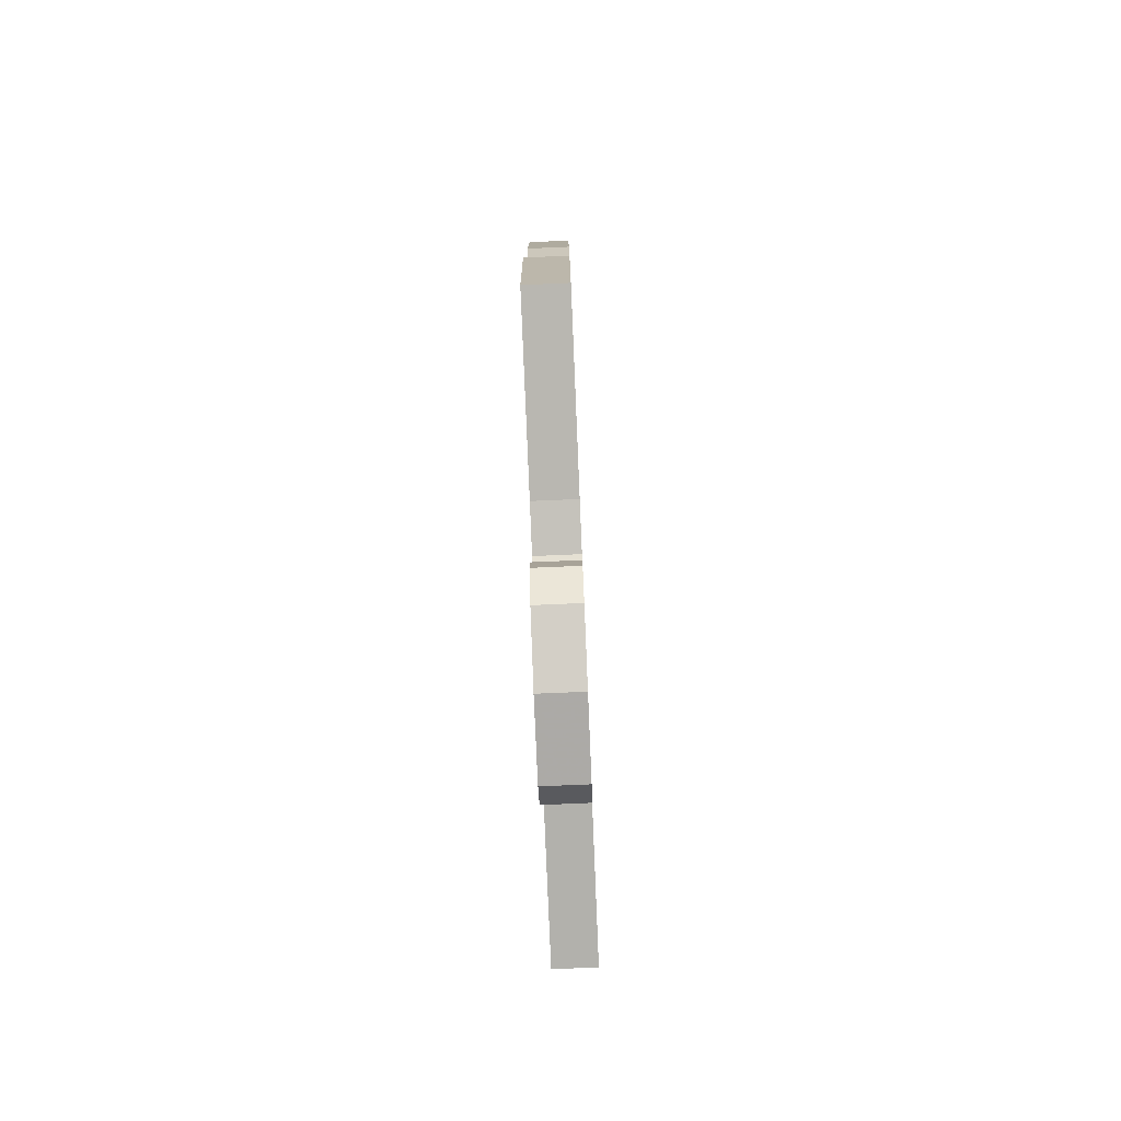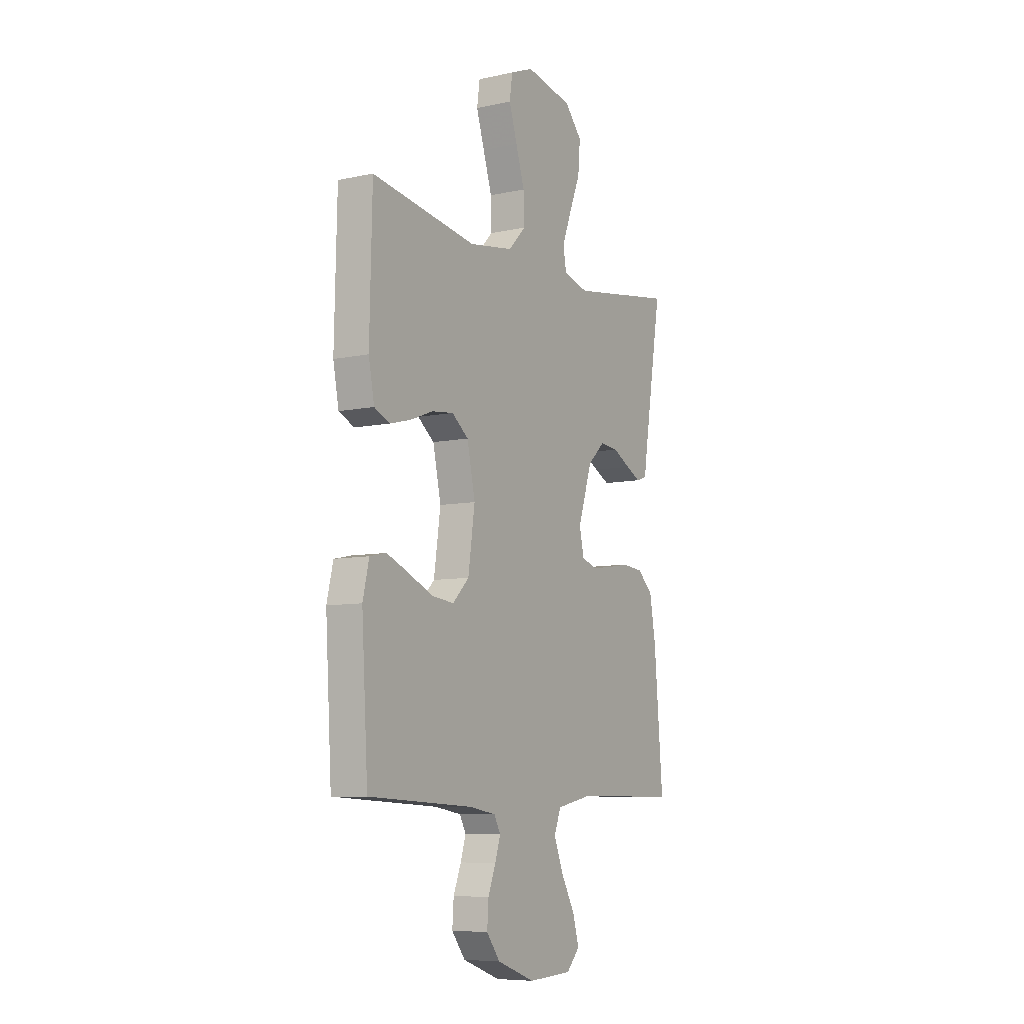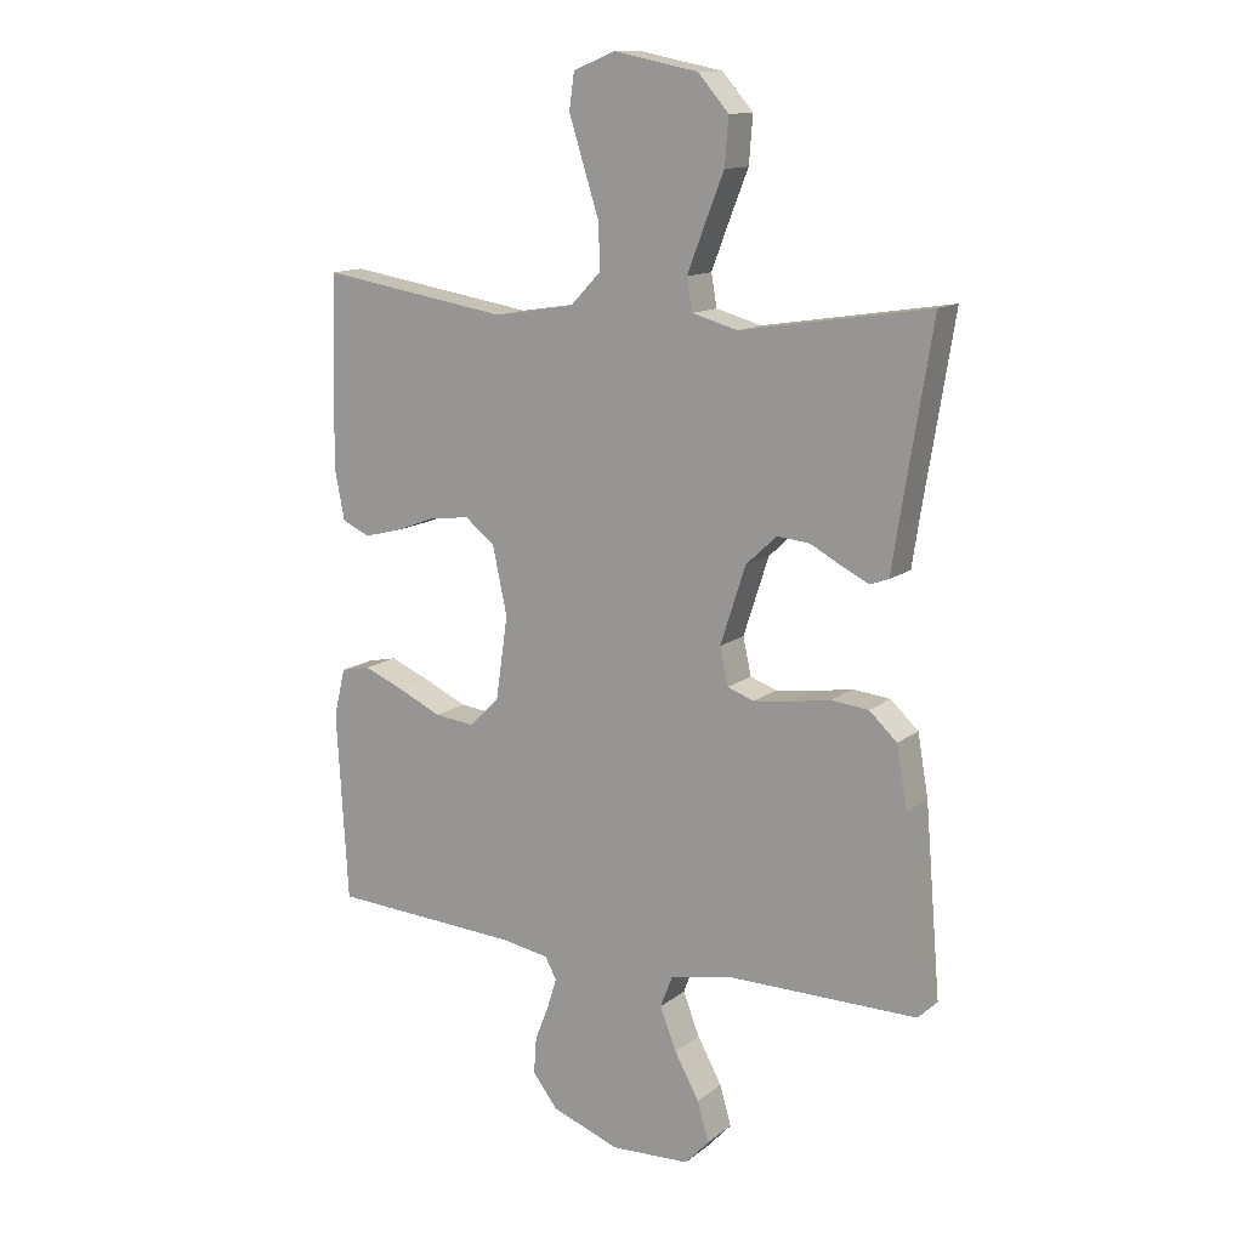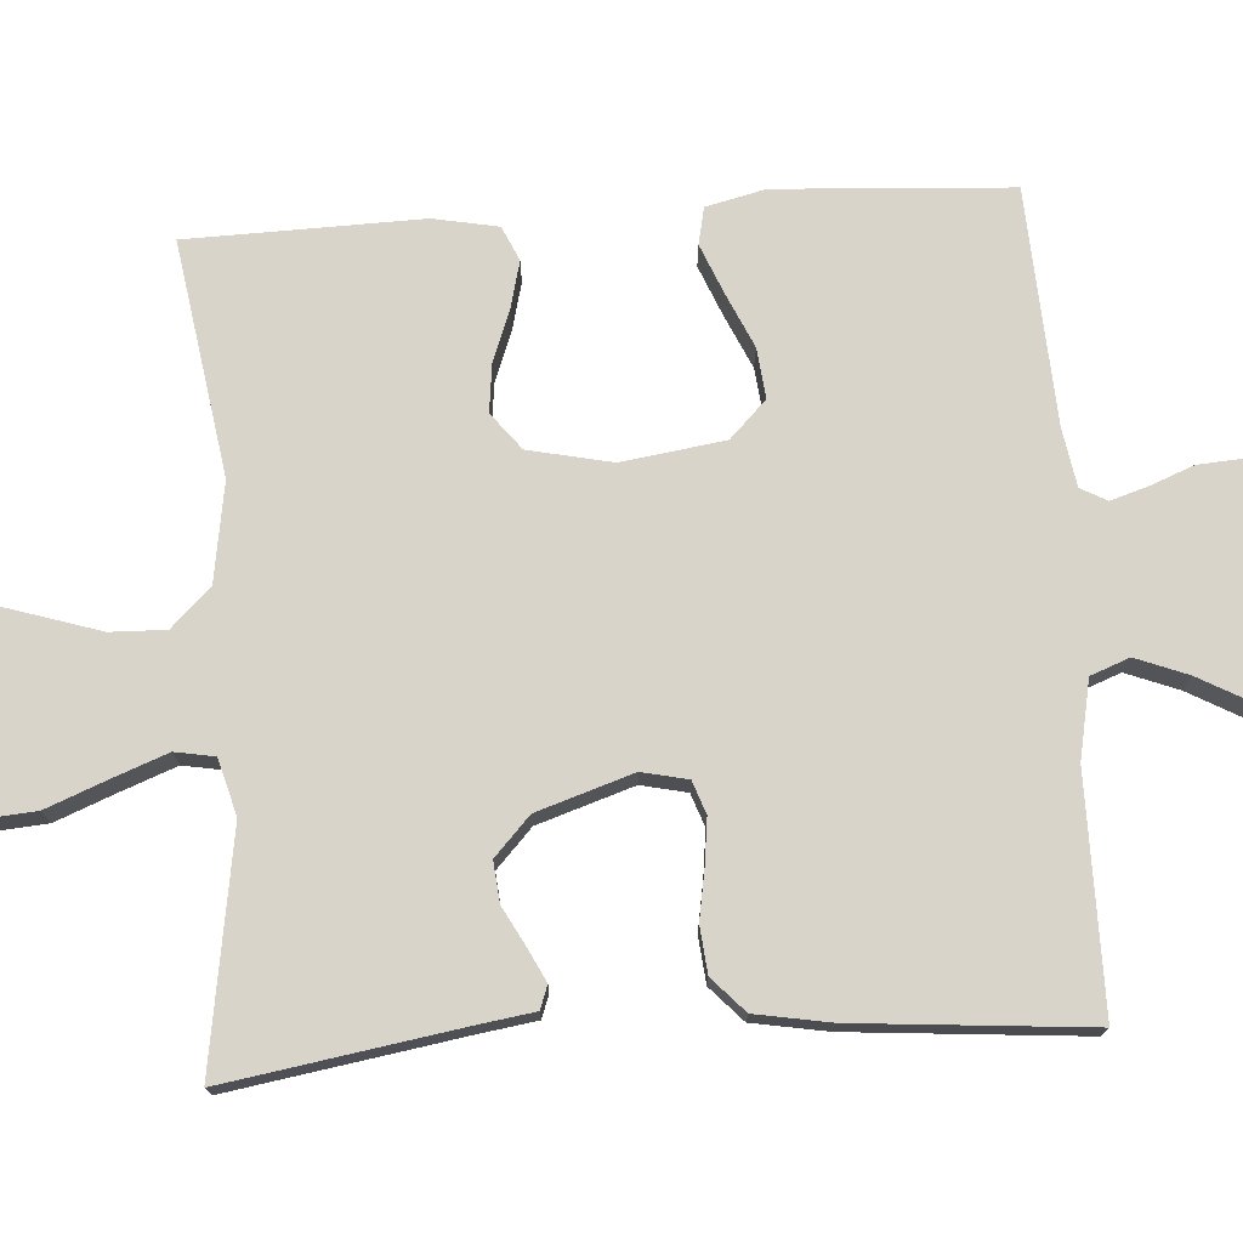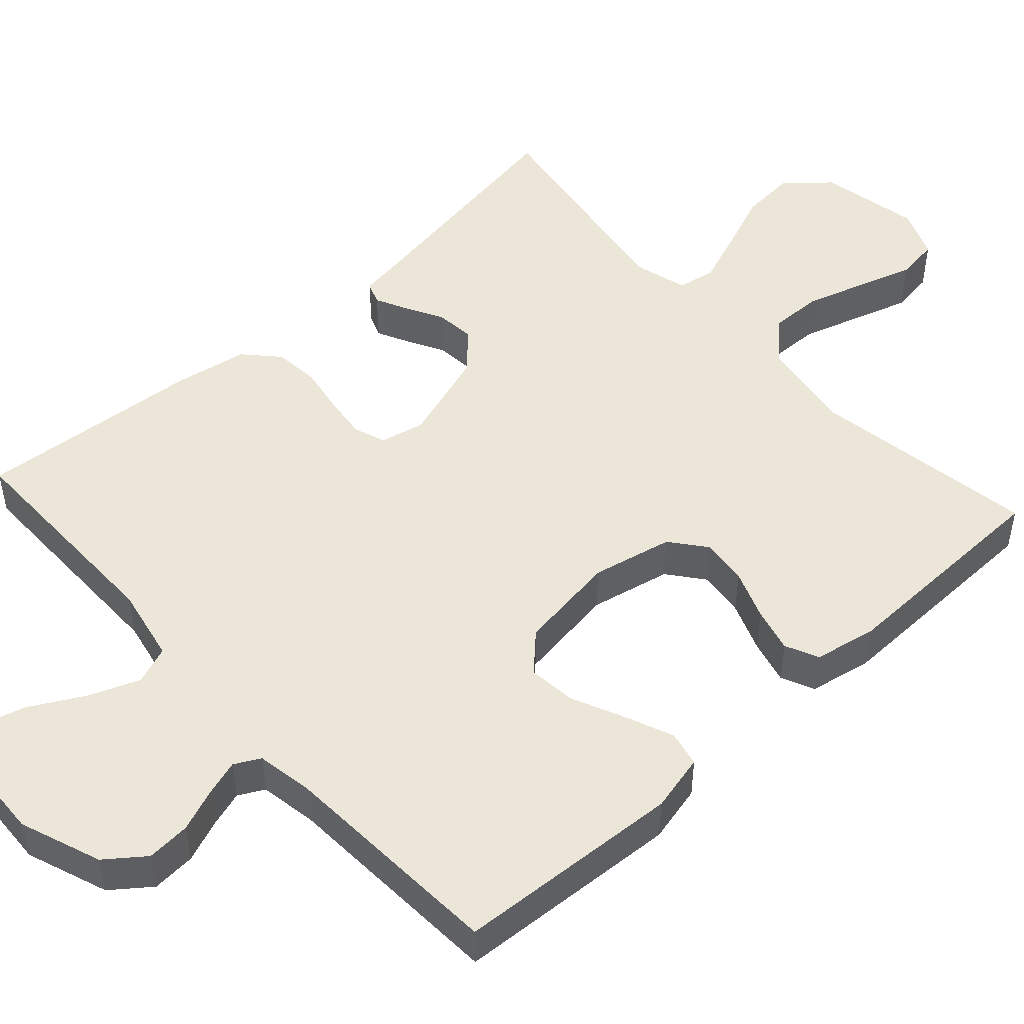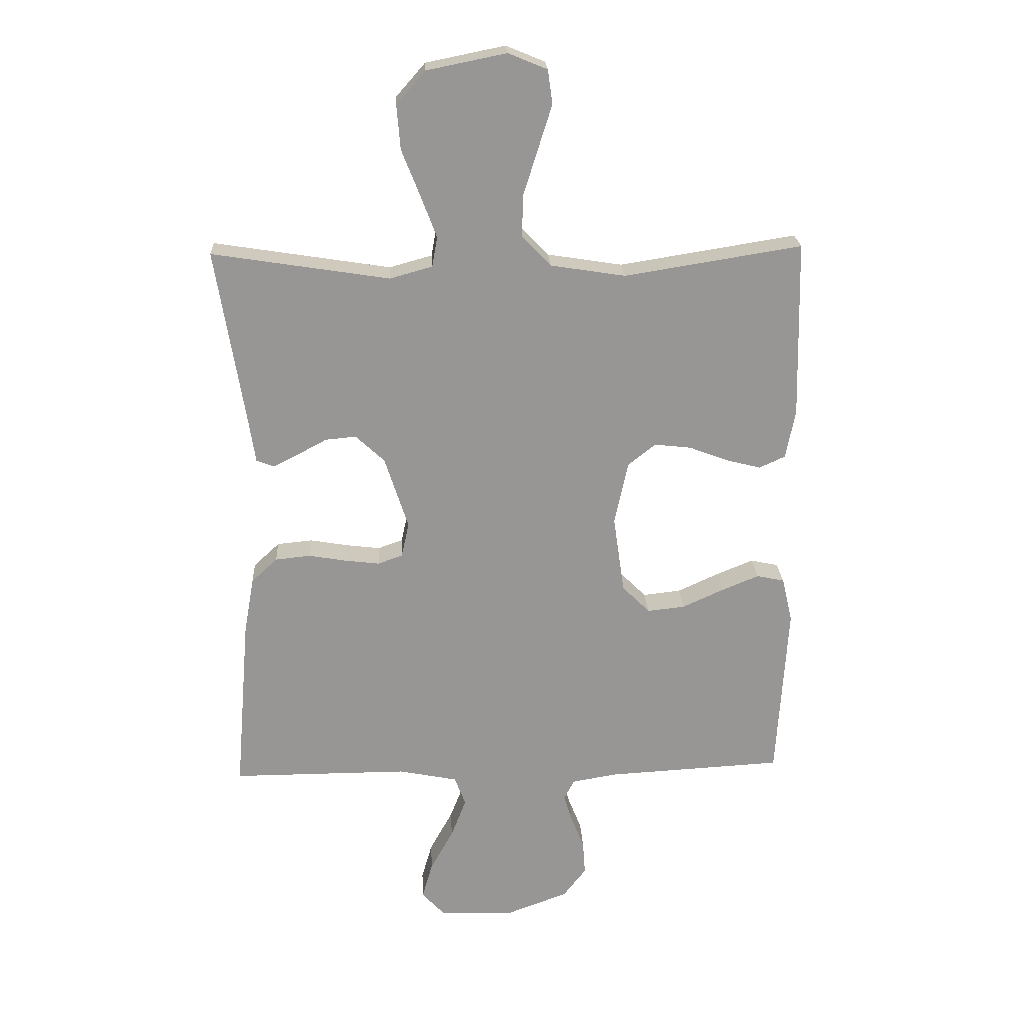
<metadata>
{"format":"obj","ext":"obj","renderer":"f3d","projection":"perspective","resolution":1024,"background":"white","views":[{"elev":-78.7,"azim":-87.6,"up":"+Z"},{"elev":-7.8,"azim":-58.7,"up":"+Z"},{"elev":13.1,"azim":31.1,"up":"+Z"},{"elev":74.8,"azim":86.2,"up":"+Y"},{"elev":49.4,"azim":-132.2,"up":"+Y"},{"elev":22.4,"azim":177.1,"up":"+Z"}]}
</metadata>
<code>
v 0.5 0.07 0.5
v 0.451 0.07 0.2
v 0.44 0.07 0.127
v 0.41 0.07 0.116
v 0.368 0.07 0.137
v 0.318 0.07 0.164
v 0.266 0.07 0.169
v 0.217 0.07 0.123
v 0.177 0.07 0
v 0.19 0.07 -0.059
v 0.232 0.07 -0.074
v 0.29 0.07 -0.067
v 0.354 0.07 -0.056
v 0.414 0.07 -0.062
v 0.458 0.07 -0.103
v 0.475 0.07 -0.2
v 0.5 0.07 -0.5
v 0.2 0.07 -0.499
v 0.1 0.07 -0.519
v 0.081 0.07 -0.569
v 0.107 0.07 -0.636
v 0.146 0.07 -0.707
v 0.164 0.07 -0.77
v 0.126 0.07 -0.811
v 0 0.07 -0.817
v -0.108 0.07 -0.777
v -0.147 0.07 -0.726
v -0.143 0.07 -0.668
v -0.121 0.07 -0.612
v -0.106 0.07 -0.564
v -0.124 0.07 -0.53
v -0.2 0.07 -0.517
v -0.5 0.07 -0.5
v -0.518 0.07 -0.2
v -0.5 0.07 -0.124
v -0.453 0.07 -0.114
v -0.39 0.07 -0.14
v -0.32 0.07 -0.172
v -0.256 0.07 -0.179
v -0.209 0.07 -0.132
v -0.19 0.07 0
v -0.213 0.07 0.107
v -0.26 0.07 0.144
v -0.322 0.07 0.137
v -0.388 0.07 0.112
v -0.447 0.07 0.097
v -0.491 0.07 0.117
v -0.507 0.07 0.2
v -0.5 0.07 0.5
v -0.2 0.07 0.452
v -0.073 0.07 0.472
v -0.024 0.07 0.523
v -0.026 0.07 0.594
v -0.051 0.07 0.673
v -0.074 0.07 0.746
v -0.066 0.07 0.803
v 0 0.07 0.83
v 0.134 0.07 0.803
v 0.183 0.07 0.747
v 0.177 0.07 0.673
v 0.146 0.07 0.595
v 0.119 0.07 0.524
v 0.128 0.07 0.473
v 0.2 0.07 0.453
v 0.5 0 0.5
v 0.451 0 0.2
v 0.44 0 0.127
v 0.41 0 0.116
v 0.368 0 0.137
v 0.318 0 0.164
v 0.266 0 0.169
v 0.217 0 0.123
v 0.177 0 0
v 0.19 0 -0.059
v 0.232 0 -0.074
v 0.29 0 -0.067
v 0.354 0 -0.056
v 0.414 0 -0.062
v 0.458 0 -0.103
v 0.475 0 -0.2
v 0.5 0 -0.5
v 0.2 0 -0.499
v 0.1 0 -0.519
v 0.081 0 -0.569
v 0.107 0 -0.636
v 0.146 0 -0.707
v 0.164 0 -0.77
v 0.126 0 -0.811
v 0 0 -0.817
v -0.108 0 -0.777
v -0.147 0 -0.726
v -0.143 0 -0.668
v -0.121 0 -0.612
v -0.106 0 -0.564
v -0.124 0 -0.53
v -0.2 0 -0.517
v -0.5 0 -0.5
v -0.518 0 -0.2
v -0.5 0 -0.124
v -0.453 0 -0.114
v -0.39 0 -0.14
v -0.32 0 -0.172
v -0.256 0 -0.179
v -0.209 0 -0.132
v -0.19 0 0
v -0.213 0 0.107
v -0.26 0 0.144
v -0.322 0 0.137
v -0.388 0 0.112
v -0.447 0 0.097
v -0.491 0 0.117
v -0.507 0 0.2
v -0.5 0 0.5
v -0.2 0 0.452
v -0.073 0 0.472
v -0.024 0 0.523
v -0.026 0 0.594
v -0.051 0 0.673
v -0.074 0 0.746
v -0.066 0 0.803
v 0 0 0.83
v 0.134 0 0.803
v 0.183 0 0.747
v 0.177 0 0.673
v 0.146 0 0.595
v 0.119 0 0.524
v 0.128 0 0.473
v 0.2 0 0.453
f 59 60 61
f 58 59 61
f 57 58 61
f 56 57 61
f 55 56 61
f 54 55 61
f 53 54 61
f 52 53 61 62
f 51 52 62 63
f 48 49 50
f 47 48 50
f 46 47 50
f 45 46 50
f 44 45 50
f 51 63 64
f 50 51 64
f 44 50 64
f 43 44 64
f 36 37 38
f 35 36 38
f 34 35 38
f 33 34 38
f 32 33 38
f 31 32 38 39
f 30 31 39 40
f 27 28 29
f 26 27 29
f 25 26 29
f 24 25 29
f 23 24 29
f 22 23 29
f 21 22 29
f 20 21 29 30
f 30 40 41
f 20 30 41
f 19 20 41
f 16 17 18
f 15 16 18
f 14 15 18
f 13 14 18
f 12 13 18
f 11 12 18 19
f 4 5 6
f 3 4 6
f 2 3 6
f 2 6 7
f 1 2 7
f 64 1 7
f 43 64 7
f 42 43 7
f 10 11 19 41
f 9 10 41 42
f 42 7 8
f 8 9 42
f 125 124 123
f 125 123 122
f 125 122 121
f 125 121 120
f 125 120 119
f 125 119 118
f 125 118 117
f 126 125 117 116
f 127 126 116 115
f 114 113 112
f 114 112 111
f 114 111 110
f 114 110 109
f 114 109 108
f 128 127 115
f 128 115 114
f 128 114 108
f 128 108 107
f 102 101 100
f 102 100 99
f 102 99 98
f 102 98 97
f 102 97 96
f 103 102 96 95
f 104 103 95 94
f 93 92 91
f 93 91 90
f 93 90 89
f 93 89 88
f 93 88 87
f 93 87 86
f 93 86 85
f 94 93 85 84
f 105 104 94
f 105 94 84
f 105 84 83
f 82 81 80
f 82 80 79
f 82 79 78
f 82 78 77
f 82 77 76
f 83 82 76 75
f 70 69 68
f 70 68 67
f 70 67 66
f 71 70 66
f 71 66 65
f 71 65 128
f 71 128 107
f 71 107 106
f 105 83 75 74
f 106 105 74 73
f 72 71 106
f 106 73 72
f 1 65 66 2
f 2 66 67 3
f 3 67 68 4
f 4 68 69 5
f 5 69 70 6
f 6 70 71 7
f 7 71 72 8
f 8 72 73 9
f 9 73 74 10
f 10 74 75 11
f 11 75 76 12
f 12 76 77 13
f 13 77 78 14
f 14 78 79 15
f 15 79 80 16
f 16 80 81 17
f 17 81 82 18
f 18 82 83 19
f 19 83 84 20
f 20 84 85 21
f 21 85 86 22
f 22 86 87 23
f 23 87 88 24
f 24 88 89 25
f 25 89 90 26
f 26 90 91 27
f 27 91 92 28
f 28 92 93 29
f 29 93 94 30
f 30 94 95 31
f 31 95 96 32
f 32 96 97 33
f 33 97 98 34
f 34 98 99 35
f 35 99 100 36
f 36 100 101 37
f 37 101 102 38
f 38 102 103 39
f 39 103 104 40
f 40 104 105 41
f 41 105 106 42
f 42 106 107 43
f 43 107 108 44
f 44 108 109 45
f 45 109 110 46
f 46 110 111 47
f 47 111 112 48
f 48 112 113 49
f 49 113 114 50
f 50 114 115 51
f 51 115 116 52
f 52 116 117 53
f 53 117 118 54
f 54 118 119 55
f 55 119 120 56
f 56 120 121 57
f 57 121 122 58
f 58 122 123 59
f 59 123 124 60
f 60 124 125 61
f 61 125 126 62
f 62 126 127 63
f 63 127 128 64
f 64 128 65 1

</code>
